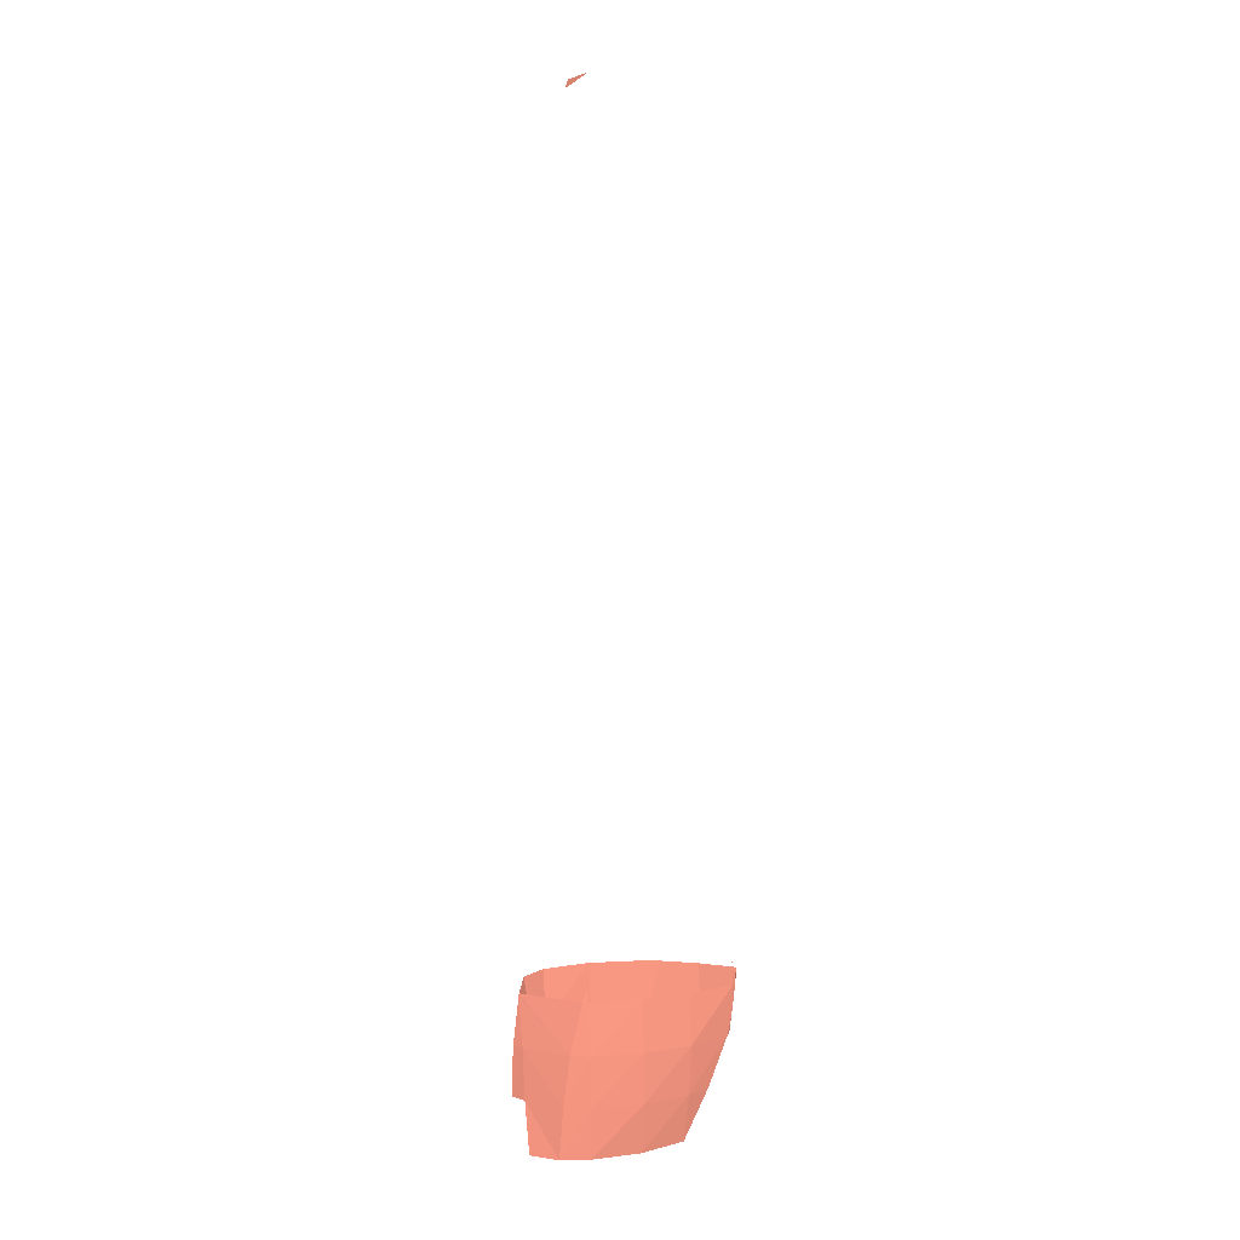
<metadata>
{"format":"obj","ext":"obj","renderer":"f3d","projection":"perspective","resolution":1024,"background":"white","views":[{"elev":6.9,"azim":67.5,"up":"+Y"}]}
</metadata>
<code>
v 0.4407 -0.2311 -0.9416 0.549 0.3373 0.2941
v 0.4432 -0.2192 -0.9416 0.549 0.3373 0.2941
v 0.4432 -0.2311 -0.9402 0.549 0.3373 0.2941
v 0.4459 -0.2311 -0.9416 0.549 0.3373 0.2941
v 0.4409 -0.2438 -0.9416 0.549 0.3373 0.2941
v 0.4432 -0.2438 -0.9397 0.549 0.3373 0.2941
v 0.4473 -0.2438 -0.9416 0.549 0.3373 0.2941
v 0.4503 -0.2566 -0.9416 0.549 0.3373 0.2941
v 0.4432 -0.003665 -0.9544 0.549 0.3373 0.2941
v 0.4176 -0.0908 -0.9544 0.549 0.3373 0.2941
v 0.4177 -0.09026 -0.9544 0.549 0.3373 0.2941
v 0.4177 -0.0908 -0.9543 0.549 0.3373 0.2941
v 0.426 -0.2183 -0.9544 0.549 0.3373 0.2941
v 0.4305 -0.2183 -0.9476 0.549 0.3373 0.2941
v 0.4432 -0.2183 -0.9418 0.549 0.3373 0.2941
v 0.456 -0.2157 -0.9544 0.549 0.3373 0.2941
v 0.456 -0.2183 -0.9533 0.549 0.3373 0.2941
v 0.4566 -0.2183 -0.9544 0.549 0.3373 0.2941
v 0.4279 -0.2311 -0.9544 0.549 0.3373 0.2941
v 0.4305 -0.2311 -0.9497 0.549 0.3373 0.2941
v 0.456 -0.2311 -0.95 0.549 0.3373 0.2941
v 0.4583 -0.2311 -0.9544 0.549 0.3373 0.2941
v 0.4299 -0.2438 -0.9544 0.549 0.3373 0.2941
v 0.4305 -0.2438 -0.9533 0.549 0.3373 0.2941
v 0.456 -0.2438 -0.9482 0.549 0.3373 0.2941
v 0.4588 -0.2438 -0.9544 0.549 0.3373 0.2941
v 0.4305 -0.248 -0.9544 0.549 0.3373 0.2941
v 0.4319 -0.2566 -0.9544 0.549 0.3373 0.2941
v 0.456 -0.2566 -0.9472 0.549 0.3373 0.2941
v 0.4585 -0.2566 -0.9544 0.549 0.3373 0.2941
v 0.4432 -0.00152 -0.9552 0.549 0.3373 0.2941
v 0.456 -0.00152 -0.9551 0.549 0.3373 0.2941
v 0.4253 -0.2183 -0.9672 0.549 0.3373 0.2941
v 0.4598 -0.2183 -0.9672 0.549 0.3373 0.2941
v 0.4265 -0.2311 -0.9672 0.549 0.3373 0.2941
v 0.4609 -0.2311 -0.9672 0.549 0.3373 0.2941
v 0.4291 -0.2438 -0.9672 0.549 0.3373 0.2941
v 0.4609 -0.2438 -0.9672 0.549 0.3373 0.2941
v 0.4305 -0.2525 -0.9672 0.549 0.3373 0.2941
v 0.4313 -0.2566 -0.9672 0.549 0.3373 0.2941
v 0.4592 -0.2566 -0.9672 0.549 0.3373 0.2941
v 0.4284 -0.2183 -0.9799 0.549 0.3373 0.2941
v 0.4592 -0.2183 -0.9799 0.549 0.3373 0.2941
v 0.4297 -0.2311 -0.9799 0.549 0.3373 0.2941
v 0.4603 -0.2311 -0.9799 0.549 0.3373 0.2941
v 0.4305 -0.2347 -0.9799 0.549 0.3373 0.2941
v 0.4305 -0.2438 -0.9728 0.549 0.3373 0.2941
v 0.4332 -0.2438 -0.9799 0.549 0.3373 0.2941
v 0.4589 -0.2438 -0.9799 0.549 0.3373 0.2941
v 0.4374 -0.2566 -0.9799 0.549 0.3373 0.2941
v 0.4559 -0.2566 -0.9799 0.549 0.3373 0.2941
v 0.456 -0.2565 -0.9799 0.549 0.3373 0.2941
v 0.456 -0.2566 -0.9798 0.549 0.3373 0.2941
v 0.4305 -0.2183 -0.9845 0.549 0.3373 0.2941
v 0.4362 -0.2183 -0.9927 0.549 0.3373 0.2941
v 0.456 -0.2126 -0.9927 0.549 0.3373 0.2941
v 0.4566 -0.2183 -0.9927 0.549 0.3373 0.2941
v 0.4305 -0.2311 -0.9815 0.549 0.3373 0.2941
v 0.4378 -0.2311 -0.9927 0.549 0.3373 0.2941
v 0.4548 -0.2311 -0.9927 0.549 0.3373 0.2941
v 0.456 -0.226 -0.9927 0.549 0.3373 0.2941
v 0.456 -0.2311 -0.9916 0.549 0.3373 0.2941
v 0.4432 -0.2434 -0.9927 0.549 0.3373 0.2941
v 0.4432 -0.2438 -0.9924 0.549 0.3373 0.2941
v 0.456 -0.2438 -0.9865 0.549 0.3373 0.2941
v 0.4432 -0.2566 -0.9864 0.549 0.3373 0.2941
v 0.4432 -0.2183 -1 0.549 0.3373 0.2941
v 0.456 -0.2183 -0.9936 0.549 0.3373 0.2941
v 0.4432 -0.2311 -0.9983 0.549 0.3373 0.2941
f 2 1 3
f 3 4 2
f 5 3 1
f 6 3 5
f 6 4 3
f 7 4 6
f 11 10 12
f 17 18 16
f 19 14 13
f 20 14 19
f 1 2 15
f 1 15 20
f 20 15 14
f 2 4 21
f 2 21 15
f 15 21 17
f 21 18 17
f 22 18 21
f 23 20 19
f 24 20 23
f 20 24 5
f 1 20 5
f 4 7 25
f 21 4 25
f 25 22 21
f 26 22 25
f 23 27 24
f 24 27 28
f 24 28 5
f 7 8 29
f 25 7 29
f 29 26 25
f 30 26 29
f 31 9 32
f 13 33 19
f 33 35 19
f 18 22 34
f 34 22 36
f 19 35 23
f 35 37 23
f 22 26 36
f 36 26 38
f 37 27 23
f 39 27 37
f 27 39 40
f 28 27 40
f 26 30 38
f 38 30 41
f 33 42 35
f 42 44 35
f 34 36 43
f 43 36 45
f 47 44 46
f 47 37 44
f 37 35 44
f 47 46 48
f 36 38 45
f 45 38 49
f 37 47 39
f 39 47 48
f 39 48 40
f 40 48 50
f 52 53 51
f 52 41 53
f 52 49 41
f 49 38 41
f 42 58 44
f 54 58 42
f 58 54 55
f 59 58 55
f 61 62 60
f 61 45 62
f 61 57 45
f 57 43 45
f 44 58 46
f 59 63 64
f 58 59 64
f 58 64 48
f 58 48 46
f 63 60 62
f 63 62 64
f 64 62 65
f 62 49 65
f 45 49 62
f 48 66 50
f 64 66 48
f 51 65 52
f 51 66 65
f 66 64 65
f 49 52 65
f 56 57 68
f 55 69 59
f 67 69 55
f 60 68 61
f 60 69 68
f 69 67 68
f 57 61 68
f 59 69 63
f 60 63 69

</code>
